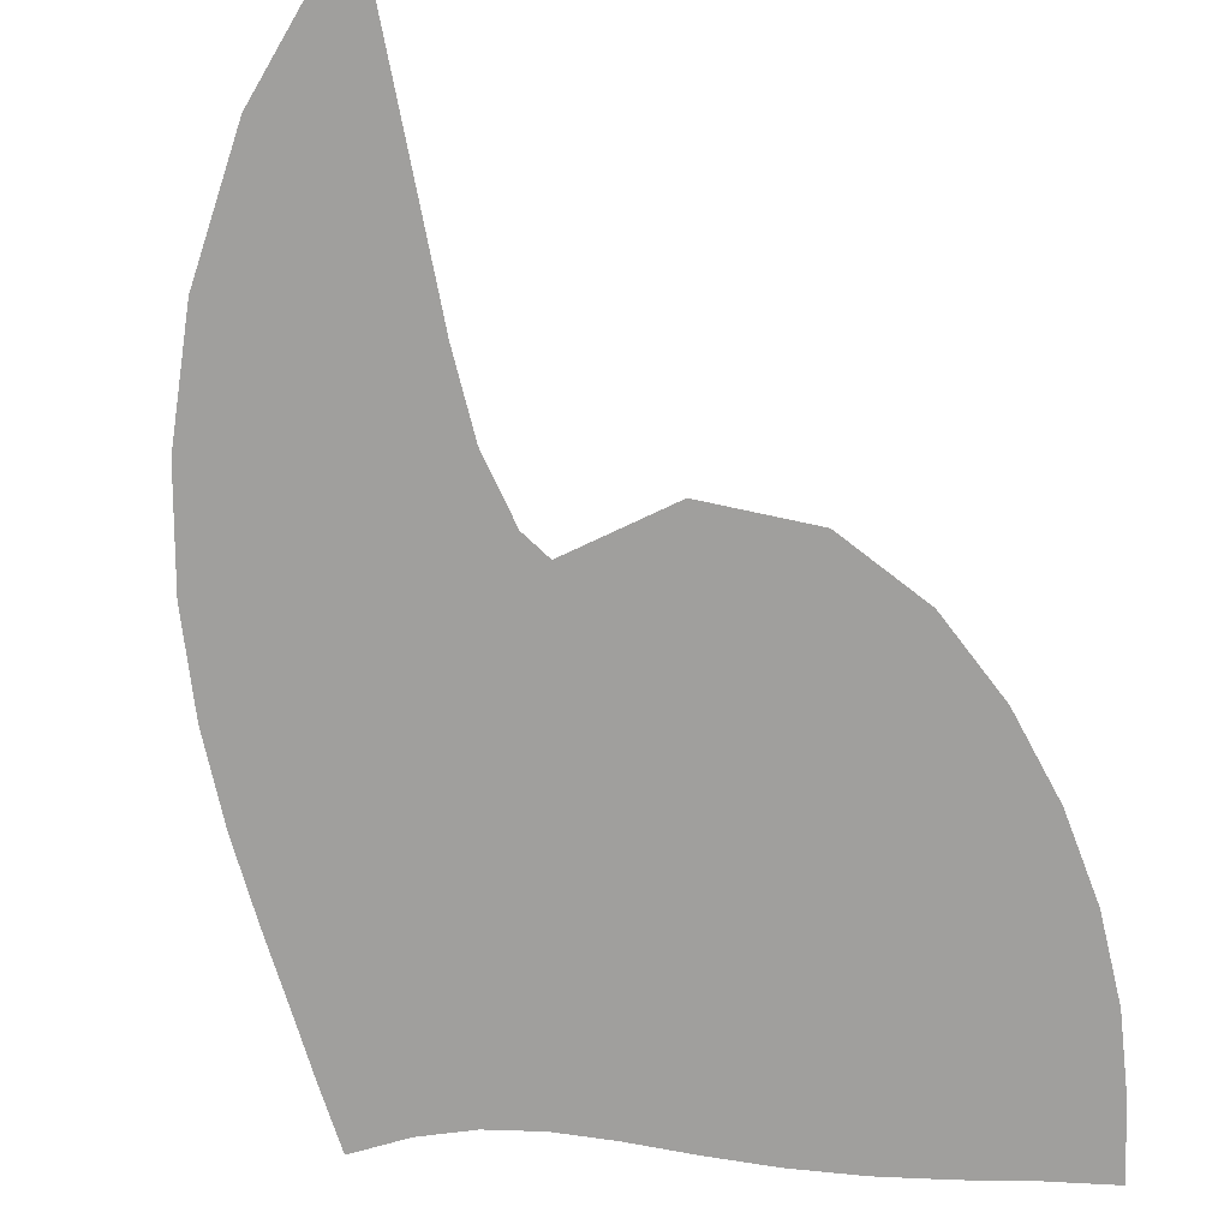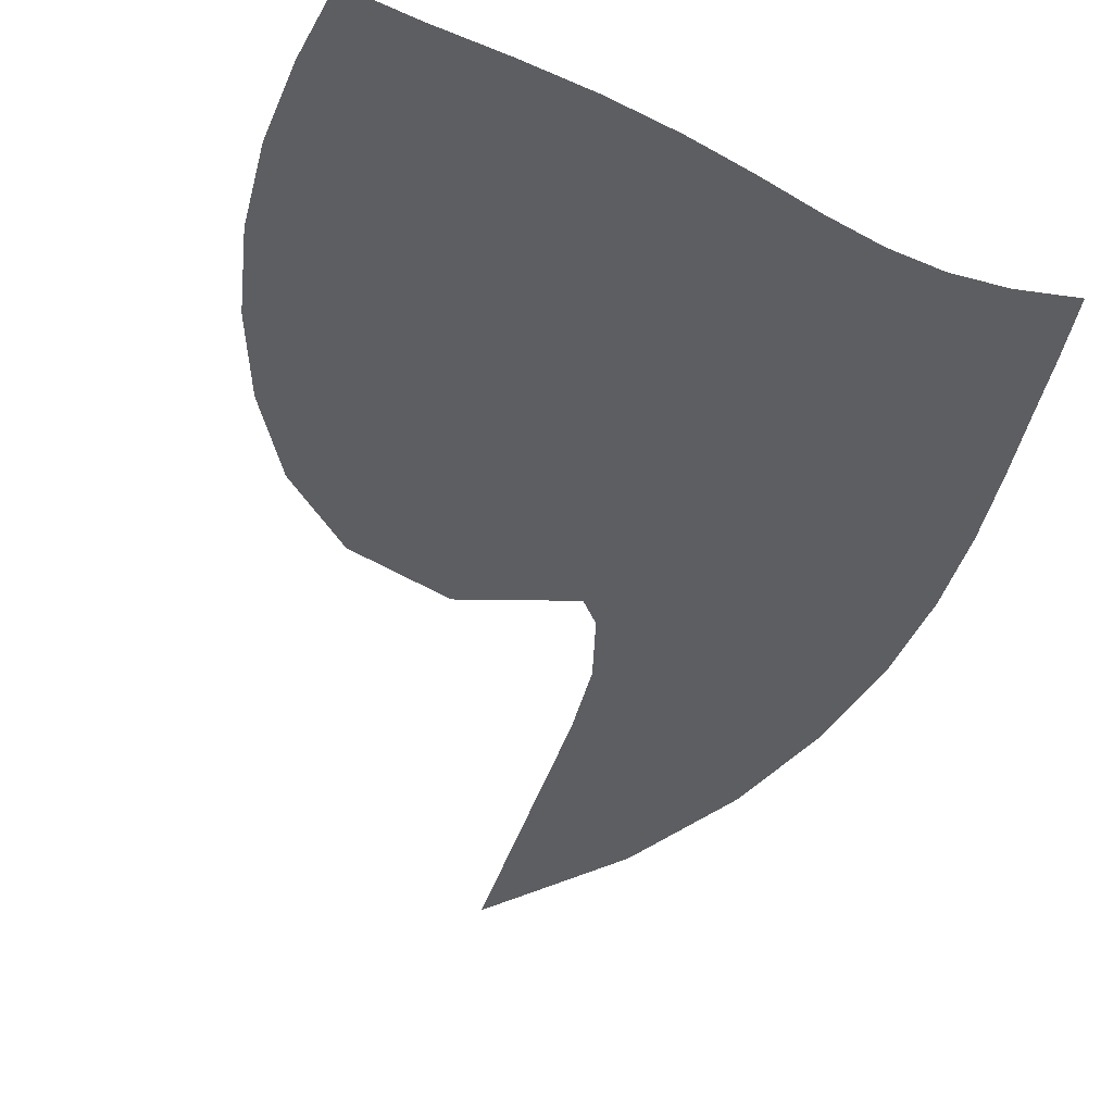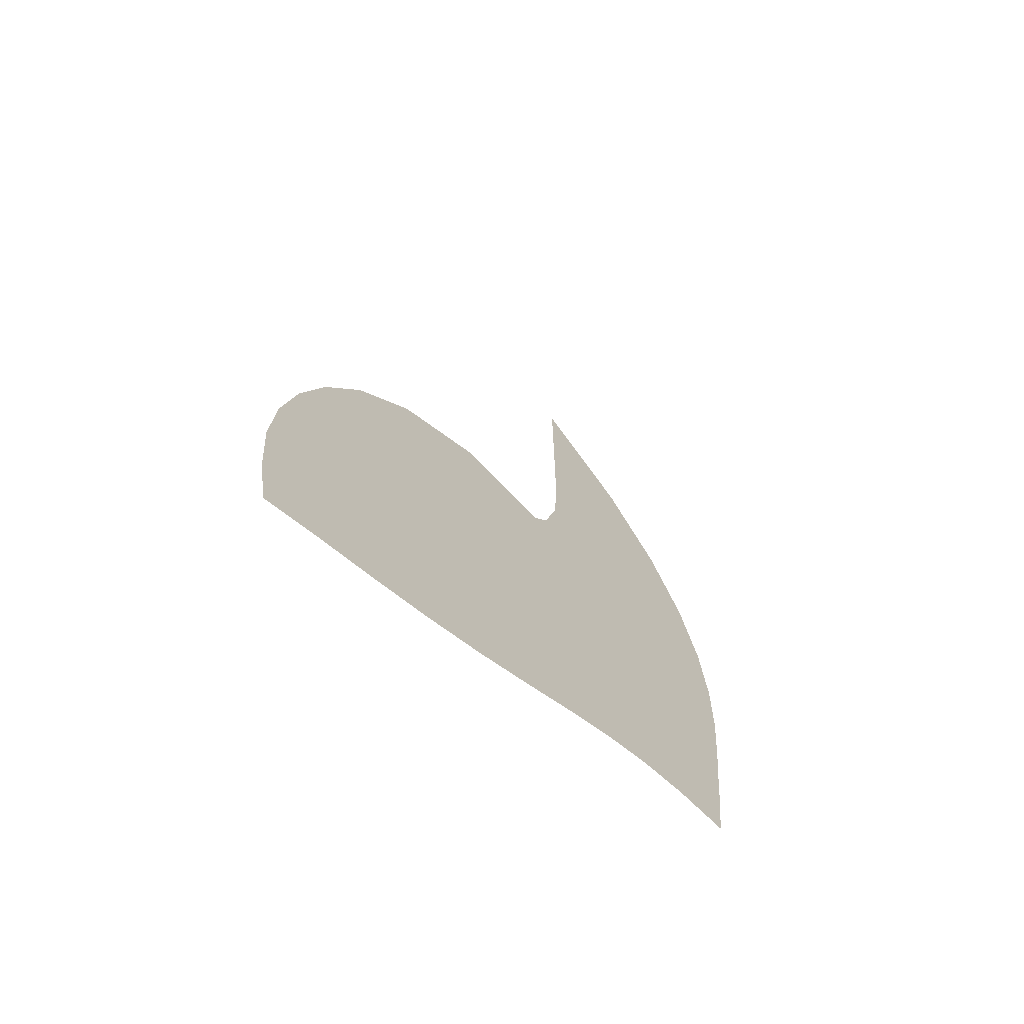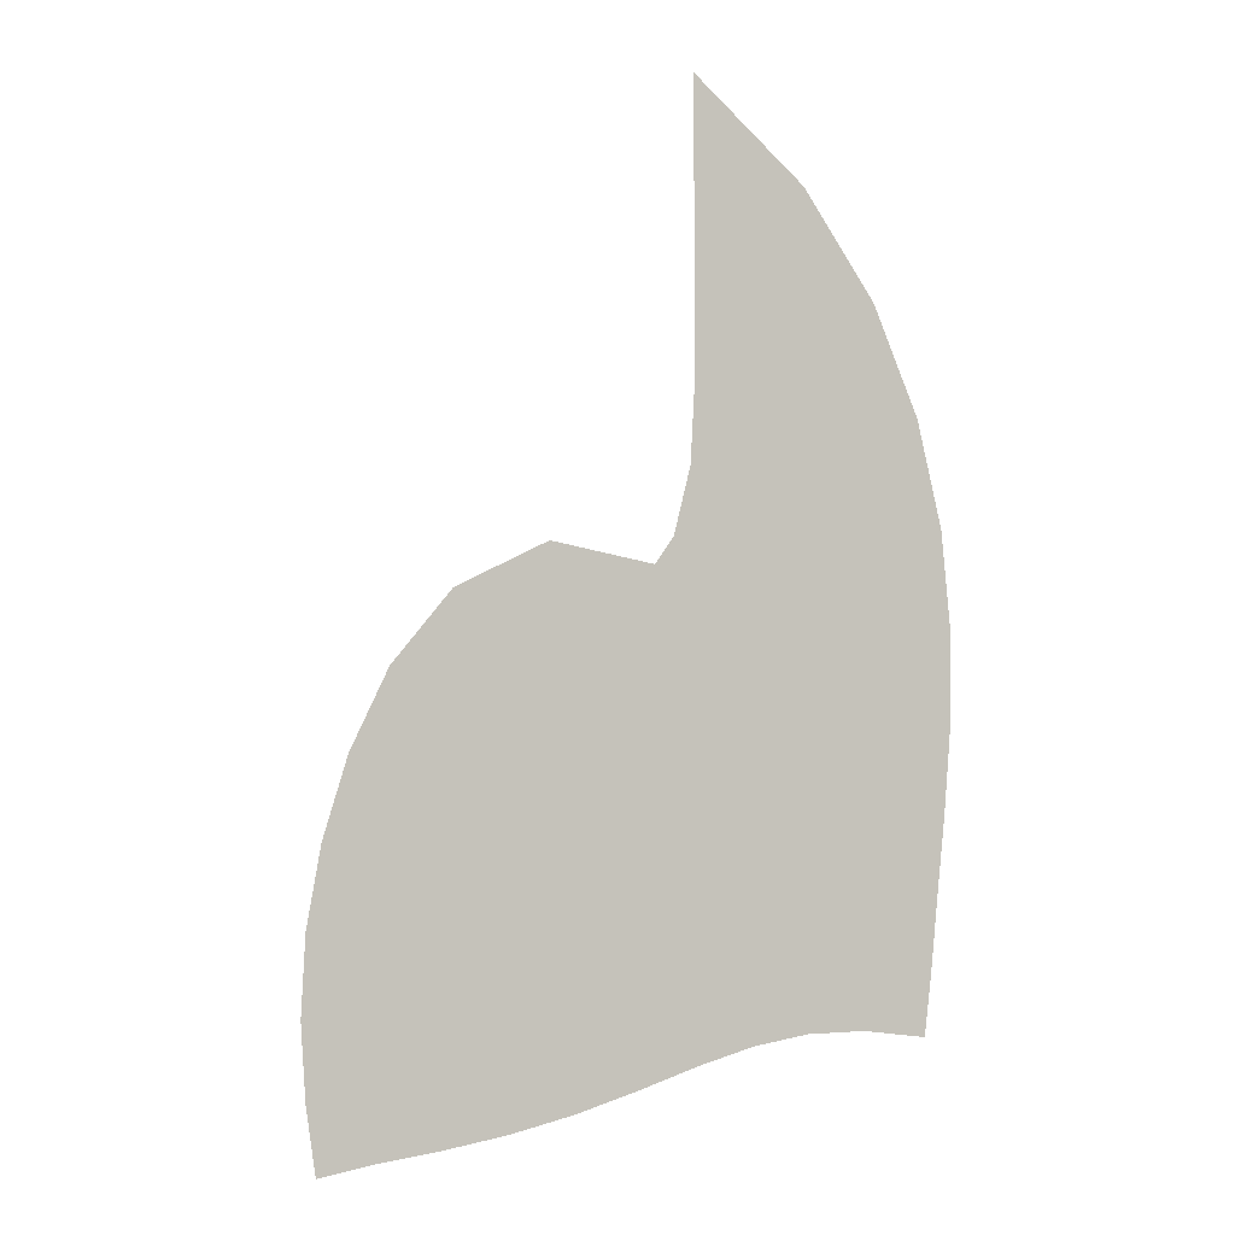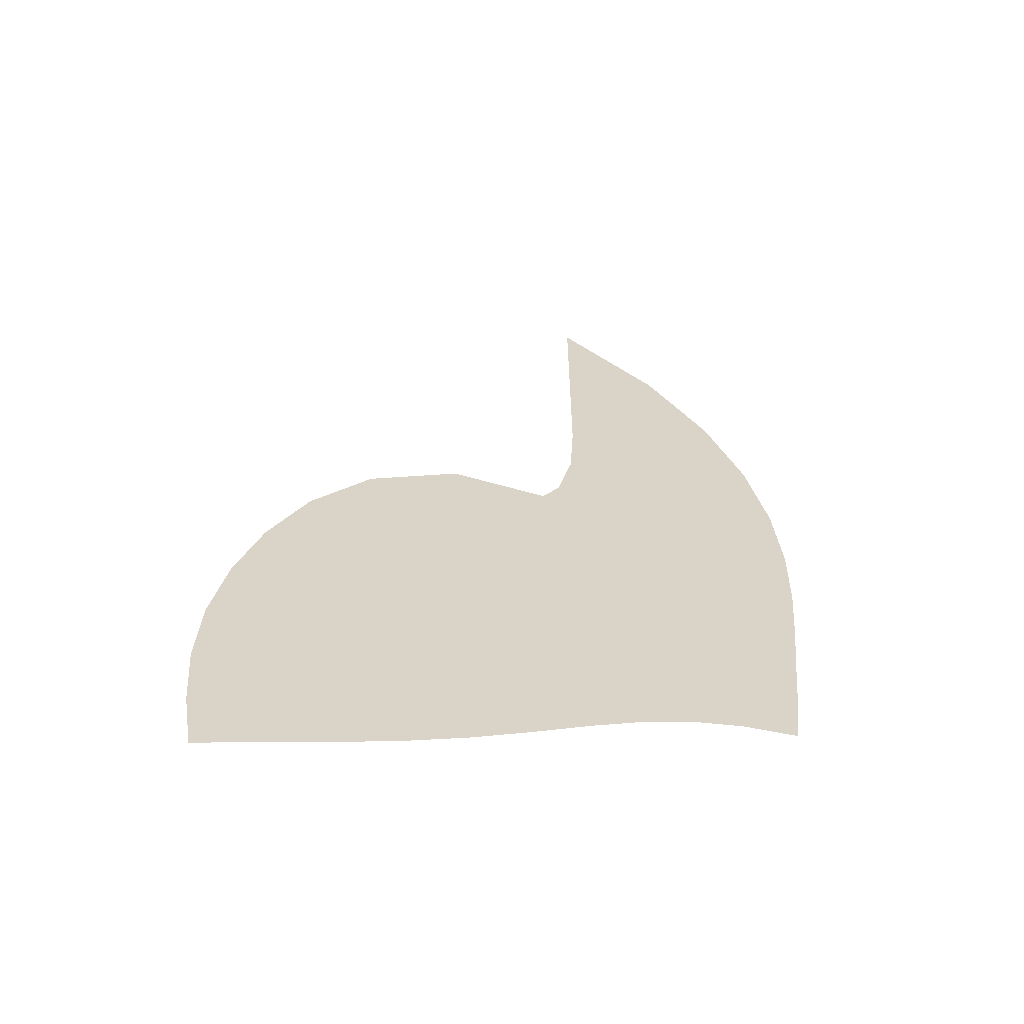
<metadata>
{"format":"obj","ext":"obj","renderer":"f3d","projection":"perspective","resolution":1024,"background":"white","views":[{"elev":-71.3,"azim":-169.1,"up":"+Z"},{"elev":-38.8,"azim":-15.8,"up":"+Z"},{"elev":-70.2,"azim":-43.2,"up":"+Y"},{"elev":-7.4,"azim":15.2,"up":"+Y"},{"elev":-61.9,"azim":-8.6,"up":"+Y"}]}
</metadata>
<code>
v  0.002219  9.998  0
v  0.8707  9.003  0
v  1.405  8.04  0
v  1.724  7.124  0
v  1.891  6.269  0
v  1.948  5.485  0
v  1.933  4.777  0
v  1.88  4.141  0
v  1.82  3.567  0
v  1.768  3.032  0
v  1.708  2.517  0
v  0.001258  9.497  0
v  0.6037  8.653  0
v  1.024  7.788  0
v  1.285  6.951  0
v  1.42  6.161  0
v  1.46  5.431  0
v  1.439  4.763  0
v  1.388  4.153  0
v  1.333  3.591  0
v  1.291  3.065  0
v  1.262  2.558  0
v  0.000357  8.998  0
v  0.4283  8.243  0
v  0.7296  7.463  0
v  0.9082  6.698  0
v  0.9863  5.971  0
v  0.9914  5.293  0
v  0.9521  4.666  0
v  0.8956  4.085  0
v  0.8468  3.543  0
v  0.8252  3.029  0
v  0.8445  2.531  0
v  -0.000302  8.498  0
v  0.2942  7.807  0
v  0.4799  7.093  0
v  0.5651  6.392  0
v  0.5737  5.725  0
v  0.5327  5.097  0
v  0.4677  4.508  0
v  0.403  3.954  0
v  0.3611  3.428  0
v  0.363  2.924  0
v  0.431  2.437  0
v  -0.000833  7.998  0
v  0.1785  7.36  0
v  0.2468  6.703  0
v  0.2305  6.063  0
v  0.1636  5.452  0
v  0.07302  4.871  0
v  -0.01881  4.316  0
v  -0.09169  3.782  0
v  -0.1258  3.266  0
v  -0.1018  2.766  0
v  0.002076  2.285  0
v  -0.001286  7.499  0
v  0.06699  6.911  0
v  0.005807  6.312  0
v  -0.119  5.741  0
v  -0.2614  5.191  0
v  -0.3982  4.653  0
v  -0.5133  4.124  0
v  -0.5918  3.601  0
v  -0.6181  3.086  0
v  -0.5776  2.583  0
v  -0.4581  2.098  0
v  -0.001656  6.999  0
v  -0.05862  6.467  0
v  -0.2709  5.953  0
v  -0.5042  5.471  0
v  -0.7125  4.985  0
v  -0.8862  4.482  0
v  -1.019  3.966  0
v  -1.101  3.443  0
v  -1.121  2.921  0
v  -1.072  2.407  0
v  -0.9547  1.912  0
v  -0.001761  6.5  0
v  -0.2369  6.041  0
v  -0.6125  5.687  0
v  -0.9319  5.317  0
v  -1.186  4.884  0
v  -1.385  4.396  0
v  -1.531  3.871  0
v  -1.617  3.33  0
v  -1.635  2.789  0
v  -1.584  2.26  0
v  -1.478  1.752  0
v  -0.004121  6  0
v  -0.4618  5.827  0
v  -0.9752  5.674  0
v  -1.359  5.364  0
v  -1.654  4.929  0
v  -1.88  4.413  0
v  -2.042  3.851  0
v  -2.135  3.273  0
v  -2.155  2.699  0
v  -2.105  2.145  0
v  -2.009  1.623  0
v  -0.001727  5.5  0
v  -0.4681  5.977  0
v  -1.122  5.945  0
v  -1.682  5.624  0
v  -2.078  5.116  0
v  -2.355  4.525  0
v  -2.543  3.898  0
v  -2.65  3.263  0
v  -2.675  2.641  0
v  -2.627  2.052  0
v  -2.533  1.513  0
v  0.000341  5.003  0
v  -0.2422  6.075  0
v  -1.169  6.318  0
v  -1.958  5.978  0
v  -2.483  5.374  0
v  -2.82  4.69  0
v  -3.037  3.987  0
v  -3.16  3.284  0
v  -3.19  2.598  0
v  -3.138  1.958  0
v  -3.043  1.385  0
f 1 2 13
f 1 13 12
f 2 3 14
f 2 14 13
f 3 4 15
f 3 15 14
f 4 5 16
f 4 16 15
f 5 6 17
f 5 17 16
f 6 7 18
f 6 18 17
f 7 8 19
f 7 19 18
f 8 9 20
f 8 20 19
f 9 10 21
f 9 21 20
f 10 11 22
f 10 22 21
f 12 13 24
f 12 24 23
f 13 14 25
f 13 25 24
f 14 15 26
f 14 26 25
f 15 16 27
f 15 27 26
f 16 17 28
f 16 28 27
f 17 18 29
f 17 29 28
f 18 19 30
f 18 30 29
f 19 20 31
f 19 31 30
f 20 21 32
f 20 32 31
f 21 22 33
f 21 33 32
f 23 24 35
f 23 35 34
f 24 25 36
f 24 36 35
f 25 26 37
f 25 37 36
f 26 27 38
f 26 38 37
f 27 28 39
f 27 39 38
f 28 29 40
f 28 40 39
f 29 30 41
f 29 41 40
f 30 31 42
f 30 42 41
f 31 32 43
f 31 43 42
f 32 33 44
f 32 44 43
f 34 35 46
f 34 46 45
f 35 36 47
f 35 47 46
f 36 37 48
f 36 48 47
f 37 38 49
f 37 49 48
f 38 39 50
f 38 50 49
f 39 40 51
f 39 51 50
f 40 41 52
f 40 52 51
f 41 42 53
f 41 53 52
f 42 43 54
f 42 54 53
f 43 44 55
f 43 55 54
f 45 46 57
f 45 57 56
f 46 47 58
f 46 58 57
f 47 48 59
f 47 59 58
f 48 49 60
f 48 60 59
f 49 50 61
f 49 61 60
f 50 51 62
f 50 62 61
f 51 52 63
f 51 63 62
f 52 53 64
f 52 64 63
f 53 54 65
f 53 65 64
f 54 55 66
f 54 66 65
f 56 57 68
f 56 68 67
f 57 58 69
f 57 69 68
f 58 59 70
f 58 70 69
f 59 60 71
f 59 71 70
f 60 61 72
f 60 72 71
f 61 62 73
f 61 73 72
f 62 63 74
f 62 74 73
f 63 64 75
f 63 75 74
f 64 65 76
f 64 76 75
f 65 66 77
f 65 77 76
f 67 68 79
f 67 79 78
f 68 69 80
f 68 80 79
f 69 70 81
f 69 81 80
f 70 71 82
f 70 82 81
f 71 72 83
f 71 83 82
f 72 73 84
f 72 84 83
f 73 74 85
f 73 85 84
f 74 75 86
f 74 86 85
f 75 76 87
f 75 87 86
f 76 77 88
f 76 88 87
f 78 79 90
f 78 90 89
f 79 80 91
f 79 91 90
f 80 81 92
f 80 92 91
f 81 82 93
f 81 93 92
f 82 83 94
f 82 94 93
f 83 84 95
f 83 95 94
f 84 85 96
f 84 96 95
f 85 86 97
f 85 97 96
f 86 87 98
f 86 98 97
f 87 88 99
f 87 99 98
f 89 90 101
f 89 101 100
f 90 91 102
f 90 102 101
f 91 92 103
f 91 103 102
f 92 93 104
f 92 104 103
f 93 94 105
f 93 105 104
f 94 95 106
f 94 106 105
f 95 96 107
f 95 107 106
f 96 97 108
f 96 108 107
f 97 98 109
f 97 109 108
f 98 99 110
f 98 110 109
f 100 101 112
f 100 112 111
f 101 102 113
f 101 113 112
f 102 103 114
f 102 114 113
f 103 104 115
f 103 115 114
f 104 105 116
f 104 116 115
f 105 106 117
f 105 117 116
f 106 107 118
f 106 118 117
f 107 108 119
f 107 119 118
f 108 109 120
f 108 120 119
f 109 110 121
f 109 121 120

</code>
